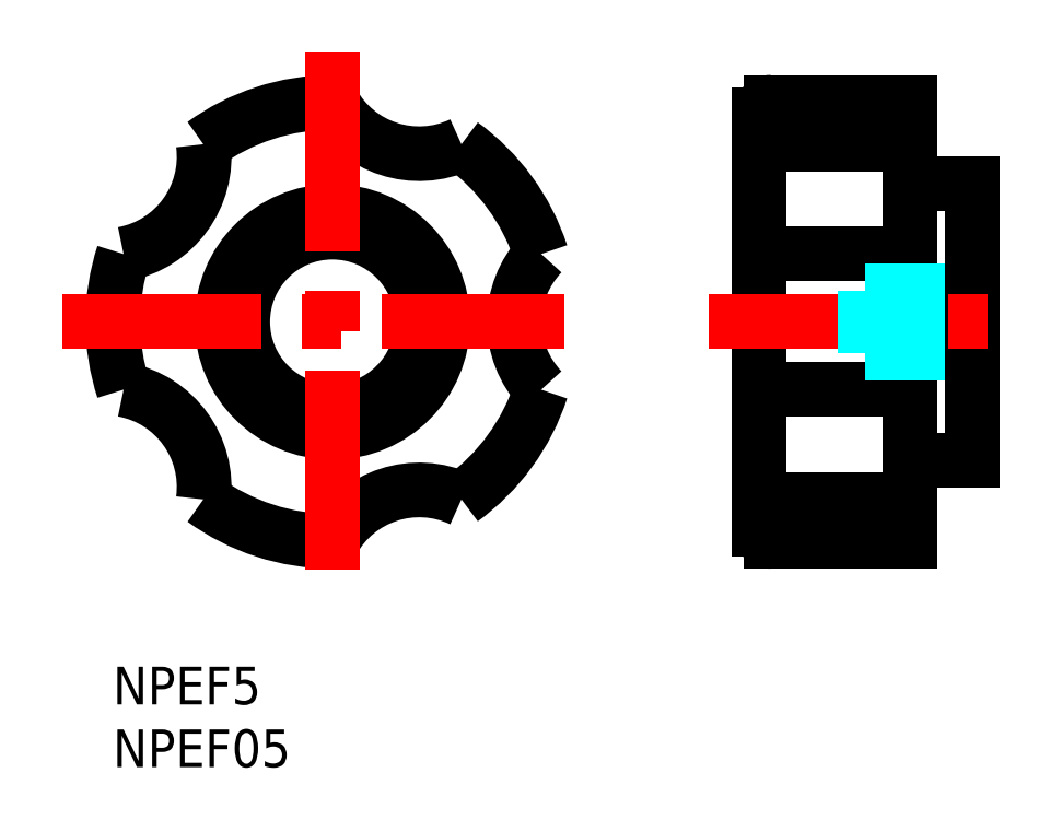
<metadata>
{"format":"dxf","ext":"dxf","renderer":"ezdxf+matplotlib","layout":"modelspace","background":"white","min_lineweight":24,"dpi":150}
</metadata>
<code>
0
SECTION
2
ENTITIES
0
INSERT
8
MSM_CONTINUOUS
2
*U9
10
0
20
0
30
0
0
INSERT
8
MSM_CONTINUOUS
2
*U10
10
0
20
0
30
0
0
LINE
8
MSM_CONTINUOUS
10
52.5
20
45
30
0
11
63.5
21
45
31
0
0
LINE
8
MSM_CONTINUOUS
10
51.5
20
41.66
30
0
11
63.5
21
41.66
31
0
0
LINE
8
MSM_CONTINUOUS
10
51.5
20
32.91
30
0
11
63.5
21
32.91
31
0
0
LINE
8
MSM_CONTINUOUS
10
51.5
20
22.09
30
0
11
63.5
21
22.09
31
0
0
LINE
8
MSM_CONTINUOUS
10
51.5
20
13.34
30
0
11
63.5
21
13.34
31
0
0
LINE
8
MSM_CONTINUOUS
10
63.5
20
10
30
0
11
52.5
21
10
31
0
0
LINE
8
MSM_CONTINUOUS
10
68.5
20
38.5
30
0
11
68.5
21
16.5
31
0
0
LINE
8
MSM_CONTINUOUS
10
63.5
20
45
30
0
11
63.5
21
10
31
0
0
LINE
8
MSM_CONTINUOUS
10
68.5
20
16.5
30
0
11
63.5
21
16.5
31
0
0
LINE
8
MSM_CONTINUOUS
10
63.5
20
38.5
30
0
11
68.5
21
38.5
31
0
0
ARC
8
MSM_CONTINUOUS
10
17.5
20
27.5
30
0
40
17.5
50
234
51
270
0
ARC
8
MSM_CONTINUOUS
10
17.5
20
27.5
30
0
40
17.5
50
90
51
126
0
CIRCLE
8
MSM_CONTINUOUS
10
17.5
20
27.5
30
0
40
7.15
0
CIRCLE
8
MSM_CONTINUOUS
10
17.5
20
27.5
30
0
40
8.8
0
LINE
8
MSM_CONTINUOUS
10
51.5
20
11
30
0
11
51.5
21
44
31
0
0
ARC
8
MSM_CONTINUOUS
10
39.89
20
27.5
30
0
40
7.893
50
136.8
51
223.2
0
ARC
8
MSM_CONTINUOUS
10
52.5
20
11
30
0
40
1
50
180
51
270
0
ARC
8
MSM_CONTINUOUS
10
17.5
20
27.5
30
0
40
17.5
50
306
51
342
0
ARC
8
MSM_CONTINUOUS
10
24.42
20
6.203
30
0
40
7.893
50
64.76
51
151.2
0
ARC
8
MSM_CONTINUOUS
10
52.5
20
44
30
0
40
1
50
90
51
180
0
ARC
8
MSM_CONTINUOUS
10
24.42
20
48.8
30
0
40
7.893
50
208.8
51
295.2
0
ARC
8
MSM_CONTINUOUS
10
17.5
20
27.5
30
0
40
17.5
50
18
51
54
0
ARC
8
MSM_CONTINUOUS
10
17.5
20
27.5
30
0
40
17.5
50
162
51
198
0
ARC
8
MSM_CONTINUOUS
10
-0.6166
20
14.34
30
0
40
7.893
50
352.8
51
79.24
0
ARC
8
MSM_CONTINUOUS
10
-0.6166
20
40.66
30
0
40
7.893
50
280.8
51
7.244
0
LINE
8
MSM_CENTER
10
17.5
20
49
30
0
11
17.5
21
6
31
0
0
LINE
8
MSM_CENTER
10
-4
20
27.5
30
0
11
36
21
27.5
31
0
0
LINE
8
MSM_CENTER
10
47.5
20
27.5
30
0
11
72.5
21
27.5
31
0
0
LINE
8
MSM_DASHED
10
60
20
30
30
0
11
68.5
21
30
31
0
0
LINE
8
MSM_DASHED
10
60
20
29.57
30
0
11
68.5
21
29.57
31
0
0
LINE
8
MSM_DASHED
10
60
20
25.43
30
0
11
68.5
21
25.43
31
0
0
LINE
8
MSM_DASHED
10
60
20
25
30
0
11
68.5
21
25
31
0
0
LINE
8
MSM_DASHED
10
60
20
30
30
0
11
60
21
25
31
0
0
ENDSEC
0
EOF

</code>
